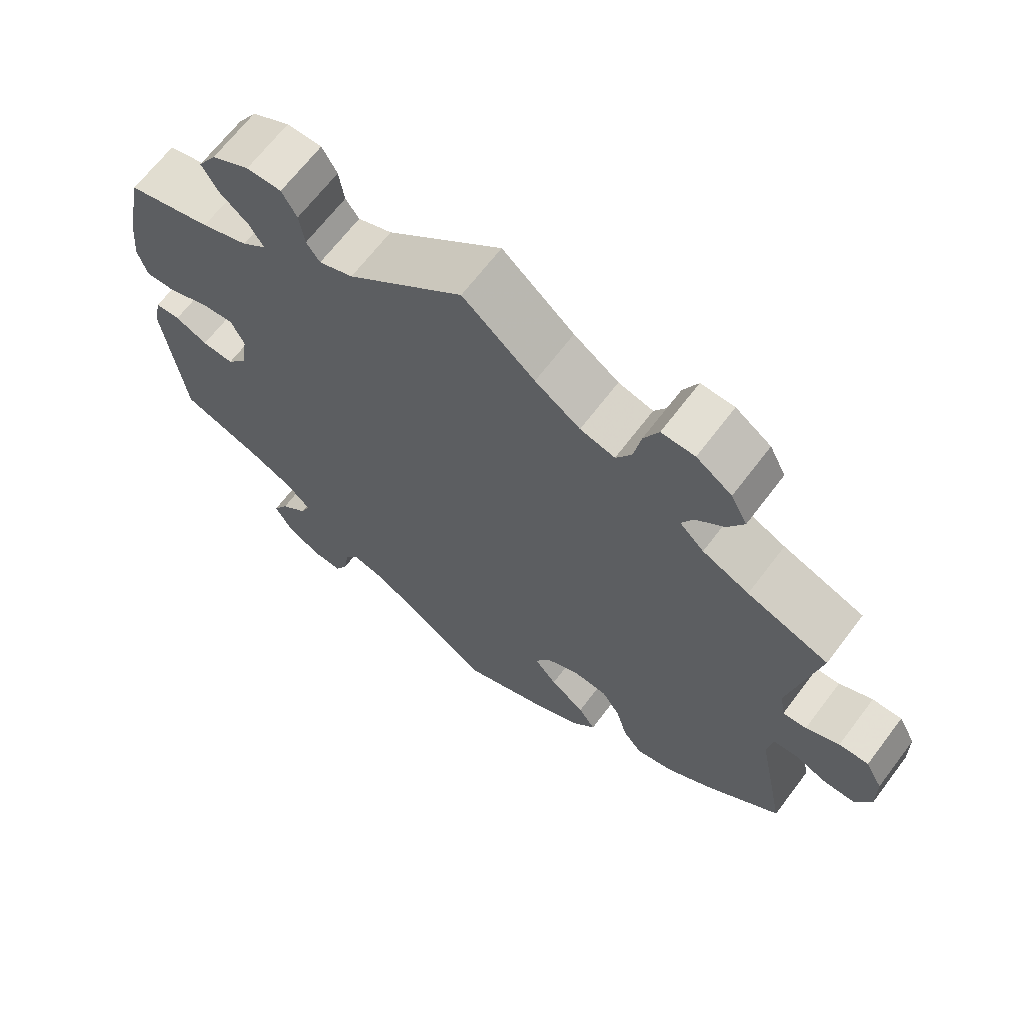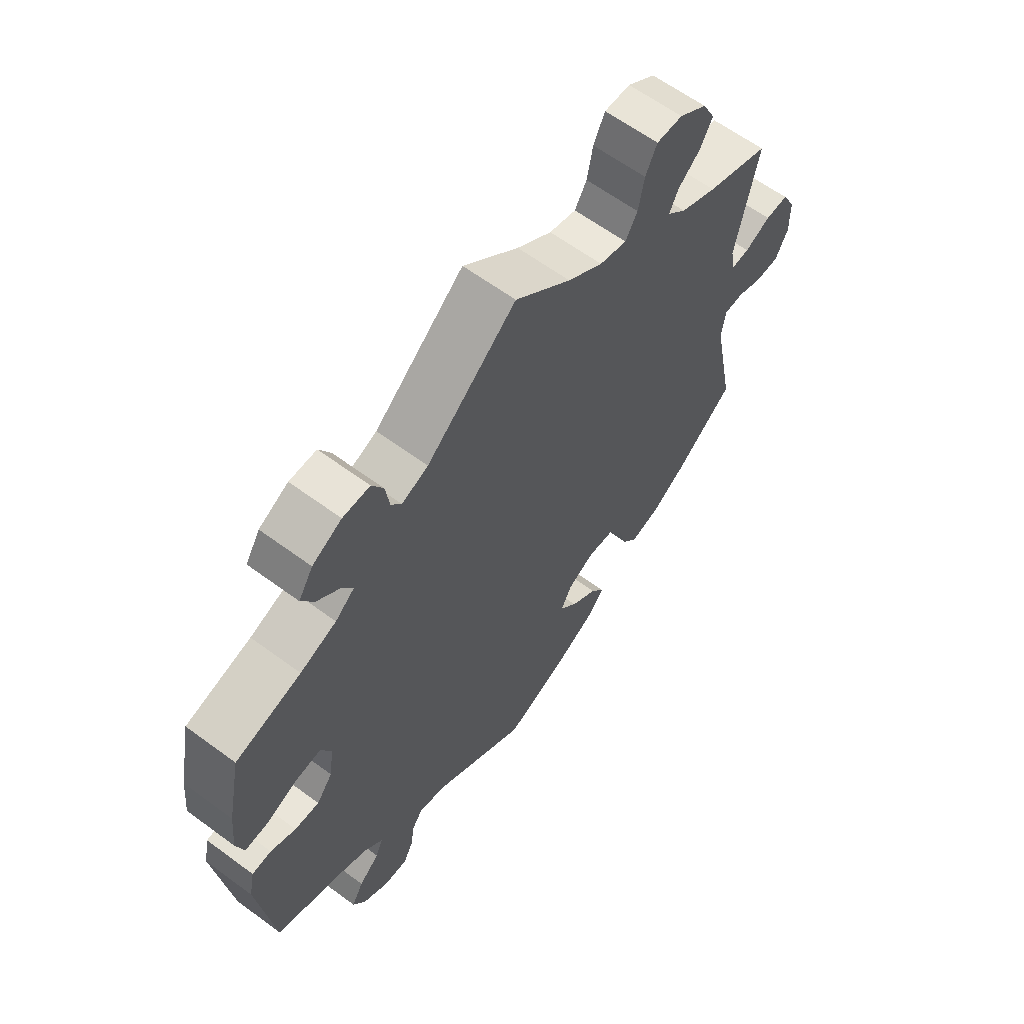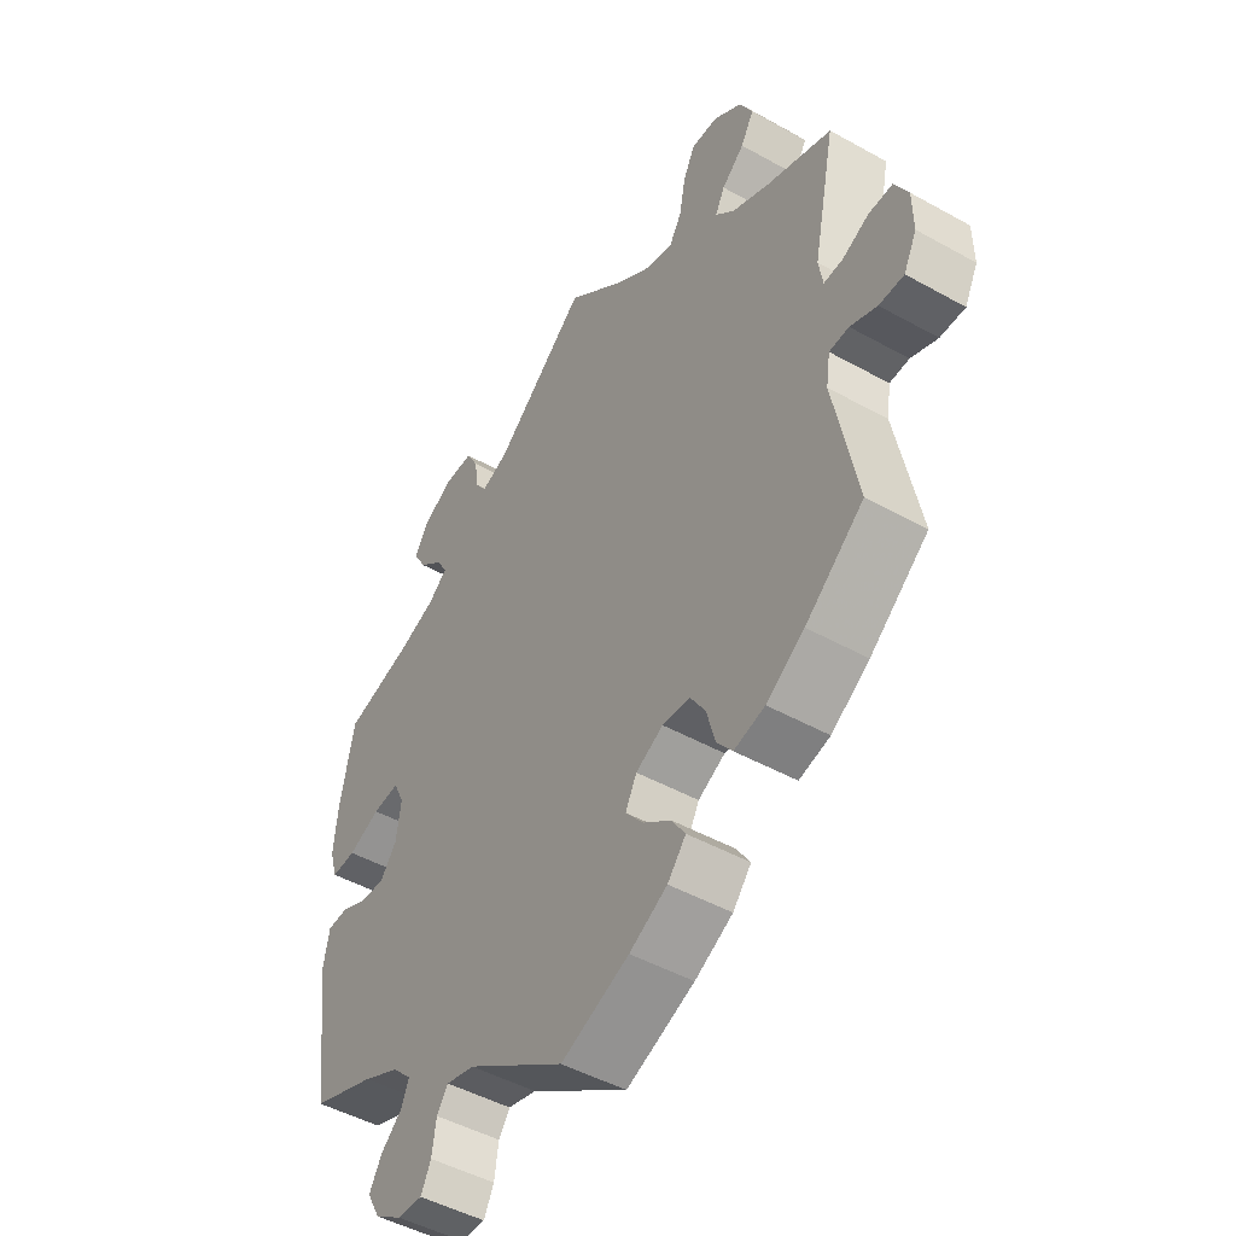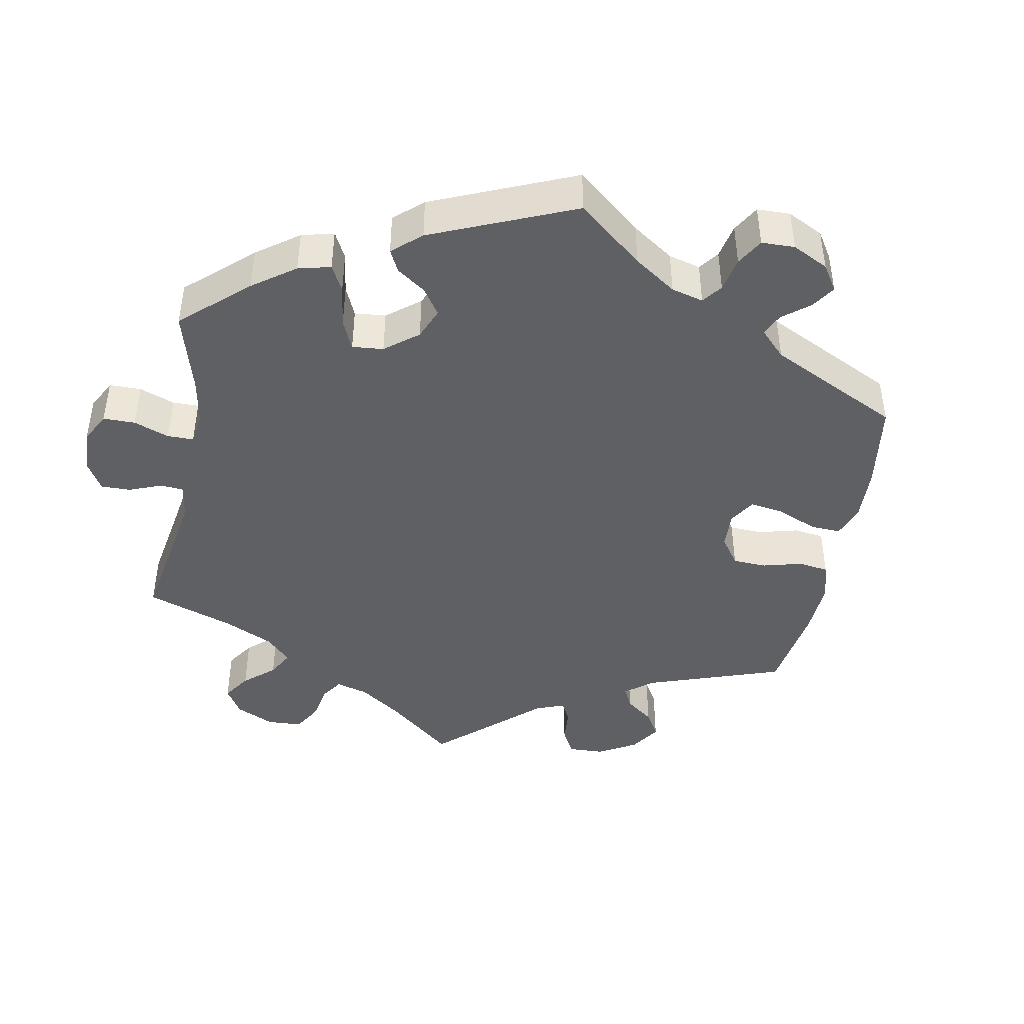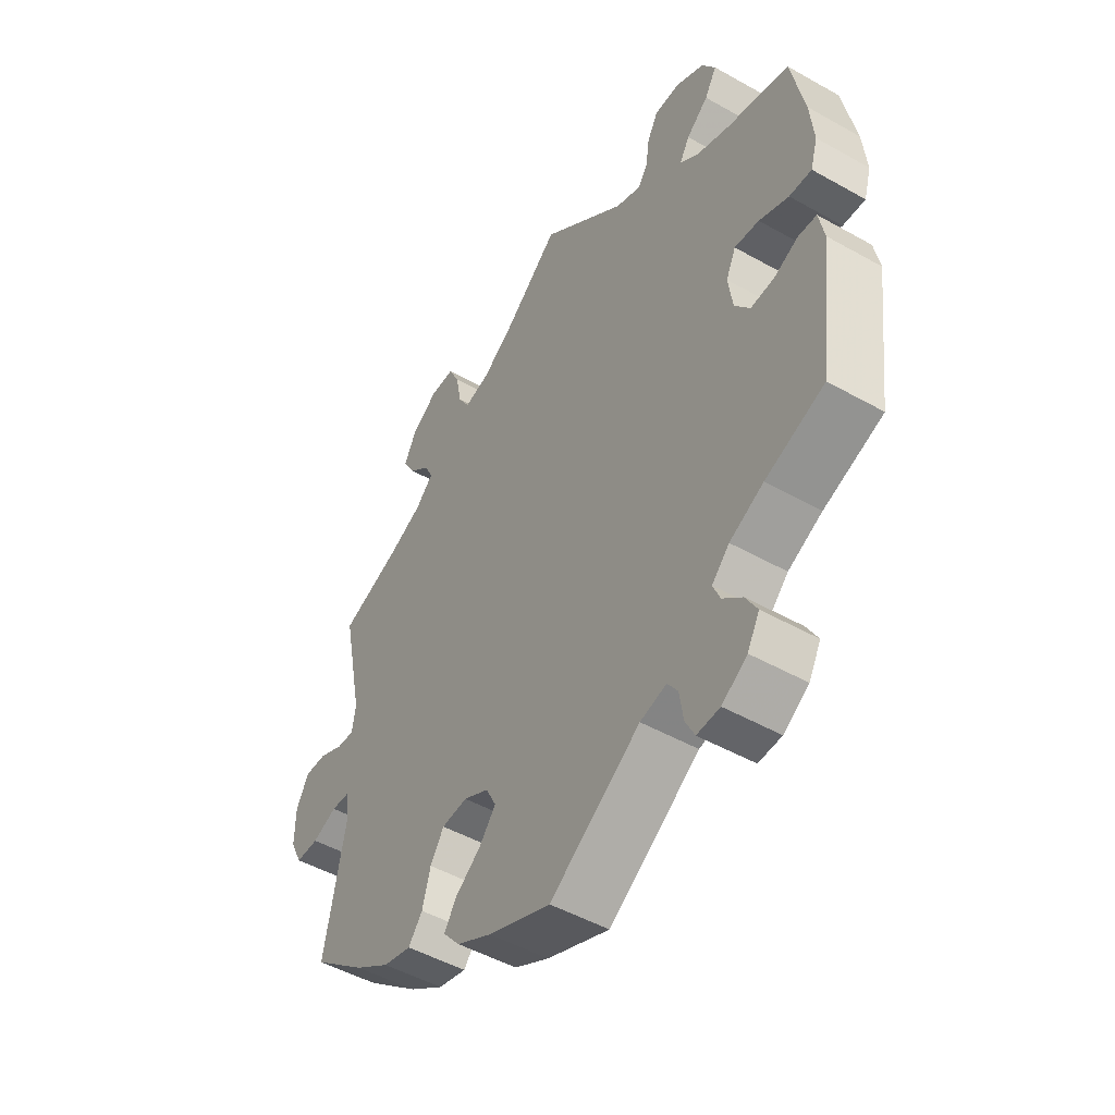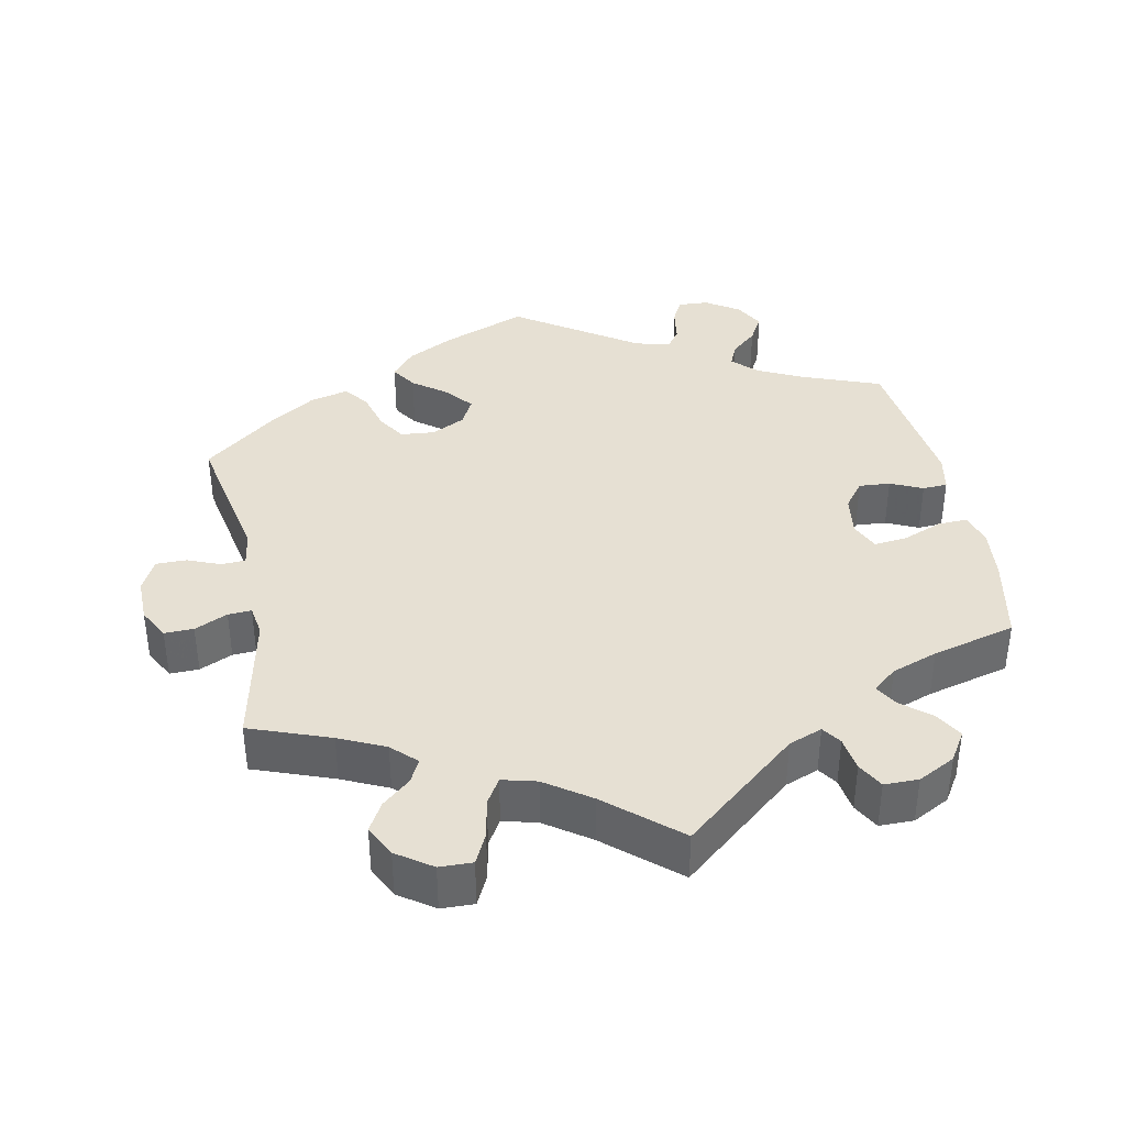
<metadata>
{"format":"obj","ext":"obj","renderer":"f3d","projection":"perspective","resolution":1024,"background":"white","views":[{"elev":66.6,"azim":-142.9,"up":"+Z"},{"elev":62.4,"azim":126.8,"up":"+Z"},{"elev":-47.5,"azim":-122.2,"up":"+Z"},{"elev":-43.6,"azim":109.5,"up":"+Y"},{"elev":-48.9,"azim":57.9,"up":"+Z"},{"elev":38.5,"azim":-11.1,"up":"+Y"}]}
</metadata>
<code>
v -0.114 0.07 -0.532
v -0.178 0.07 -0.498
v -0.209 0.07 -0.461
v -0.186 0.07 -0.426
v -0.139 0.07 -0.391
v -0.109 0.07 -0.354
v -0.128 0.07 -0.317
v -0.174 0.07 -0.293
v -0.221 0.07 -0.297
v -0.246 0.07 -0.336
v -0.261 0.07 -0.39
v -0.287 0.07 -0.423
v -0.339 0.07 -0.41
v -0.403 0.07 -0.368
v -0.501 0.07 -0.289
v -0.462 0.07 -0.092
v -0.469 0.07 -0.045
v -0.502 0.07 -0.043
v -0.547 0.07 -0.061
v -0.589 0.07 -0.061
v -0.611 0.07 -0.017
v -0.61 0.07 0.044
v -0.587 0.07 0.087
v -0.547 0.07 0.086
v -0.502 0.07 0.065
v -0.47 0.07 0.063
v -0.463 0.07 0.105
v -0.501 0.07 0.289
v -0.391 0.07 0.329
v -0.328 0.07 0.358
v -0.295 0.07 0.39
v -0.311 0.07 0.422
v -0.349 0.07 0.455
v -0.371 0.07 0.494
v -0.349 0.07 0.537
v -0.301 0.07 0.57
v -0.256 0.07 0.571
v -0.236 0.07 0.53
v -0.226 0.07 0.476
v -0.205 0.07 0.441
v -0.158 0.07 0.453
v -0.097 0.07 0.495
v 0 0.07 0.578
v 0.156 0.07 0.447
v 0.202 0.07 0.429
v 0.22 0.07 0.455
v 0.227 0.07 0.502
v 0.247 0.07 0.538
v 0.294 0.07 0.538
v 0.345 0.07 0.511
v 0.37 0.07 0.471
v 0.348 0.07 0.433
v 0.308 0.07 0.4
v 0.29 0.07 0.369
v 0.323 0.07 0.342
v 0.386 0.07 0.319
v 0.5 0.07 0.289
v 0.524 0.07 0.171
v 0.531 0.07 0.1
v 0.518 0.07 0.056
v 0.477 0.07 0.058
v 0.423 0.07 0.08
v 0.378 0.07 0.085
v 0.36 0.07 0.046
v 0.368 0.07 -0.011
v 0.396 0.07 -0.048
v 0.439 0.07 -0.045
v 0.483 0.07 -0.025
v 0.517 0.07 -0.027
v 0.527 0.07 -0.078
v 0.5 0.07 -0.289
v 0.392 0.07 -0.329
v 0.33 0.07 -0.359
v 0.298 0.07 -0.391
v 0.311 0.07 -0.422
v 0.347 0.07 -0.454
v 0.368 0.07 -0.491
v 0.346 0.07 -0.531
v 0.3 0.07 -0.561
v 0.258 0.07 -0.563
v 0.241 0.07 -0.529
v 0.234 0.07 -0.482
v 0.215 0.07 -0.455
v 0.167 0.07 -0.467
v 0.001 0.07 -0.578
v -0.114 0 -0.532
v -0.178 0 -0.498
v -0.209 0 -0.461
v -0.186 0 -0.426
v -0.139 0 -0.391
v -0.109 0 -0.354
v -0.128 0 -0.317
v -0.174 0 -0.293
v -0.221 0 -0.297
v -0.246 0 -0.336
v -0.261 0 -0.39
v -0.287 0 -0.423
v -0.339 0 -0.41
v -0.403 0 -0.368
v -0.501 0 -0.289
v -0.462 0 -0.092
v -0.469 0 -0.045
v -0.502 0 -0.043
v -0.547 0 -0.061
v -0.589 0 -0.061
v -0.611 0 -0.017
v -0.61 0 0.044
v -0.587 0 0.087
v -0.547 0 0.086
v -0.502 0 0.065
v -0.47 0 0.063
v -0.463 0 0.105
v -0.501 0 0.289
v -0.391 0 0.329
v -0.328 0 0.358
v -0.295 0 0.39
v -0.311 0 0.422
v -0.349 0 0.455
v -0.371 0 0.494
v -0.349 0 0.537
v -0.301 0 0.57
v -0.256 0 0.571
v -0.236 0 0.53
v -0.226 0 0.476
v -0.205 0 0.441
v -0.158 0 0.453
v -0.097 0 0.495
v 0 0 0.578
v 0.156 0 0.447
v 0.202 0 0.429
v 0.22 0 0.455
v 0.227 0 0.502
v 0.247 0 0.538
v 0.294 0 0.538
v 0.345 0 0.511
v 0.37 0 0.471
v 0.348 0 0.433
v 0.308 0 0.4
v 0.29 0 0.369
v 0.323 0 0.342
v 0.386 0 0.319
v 0.5 0 0.289
v 0.524 0 0.171
v 0.531 0 0.1
v 0.518 0 0.056
v 0.477 0 0.058
v 0.423 0 0.08
v 0.378 0 0.085
v 0.36 0 0.046
v 0.368 0 -0.011
v 0.396 0 -0.048
v 0.439 0 -0.045
v 0.483 0 -0.025
v 0.517 0 -0.027
v 0.527 0 -0.078
v 0.5 0 -0.289
v 0.392 0 -0.329
v 0.33 0 -0.359
v 0.298 0 -0.391
v 0.311 0 -0.422
v 0.347 0 -0.454
v 0.368 0 -0.491
v 0.346 0 -0.531
v 0.3 0 -0.561
v 0.258 0 -0.563
v 0.241 0 -0.529
v 0.234 0 -0.482
v 0.215 0 -0.455
v 0.167 0 -0.467
v 0.001 0 -0.578
f 84 85 1 2
f 83 84 2 3
f 79 80 81 82
f 79 82 83
f 78 79 83
f 75 76 77 78
f 74 75 78 83
f 73 74 83 3
f 69 70 71 72
f 67 68 69 72
f 66 67 72 73
f 65 66 73 3
f 59 60 61 62
f 59 62 63
f 56 57 58 59
f 55 56 59 63
f 54 55 63 64
f 50 51 52 53
f 50 53 54
f 49 50 54
f 46 47 48 49
f 45 46 49 54
f 44 45 54 64
f 42 43 44 64
f 36 37 38 39
f 36 39 40
f 35 36 40
f 32 33 34 35
f 31 32 35 40
f 30 31 40 41
f 27 28 29
f 26 27 29 30
f 22 23 24 25
f 22 25 26
f 21 22 26
f 18 19 20 21
f 17 18 21 26
f 16 17 26 30
f 10 11 12 13
f 9 10 13 14
f 3 4 5
f 64 65 3 5
f 41 42 64
f 9 14 15 16
f 8 9 16 30
f 7 8 30 41
f 64 5 6
f 6 7 41 64
f 87 86 170 169
f 88 87 169 168
f 167 166 165 164
f 168 167 164
f 168 164 163
f 163 162 161 160
f 168 163 160 159
f 88 168 159 158
f 157 156 155 154
f 157 154 153 152
f 158 157 152 151
f 88 158 151 150
f 147 146 145 144
f 148 147 144
f 144 143 142 141
f 148 144 141 140
f 149 148 140 139
f 138 137 136 135
f 139 138 135
f 139 135 134
f 134 133 132 131
f 139 134 131 130
f 149 139 130 129
f 149 129 128 127
f 124 123 122 121
f 125 124 121
f 125 121 120
f 120 119 118 117
f 125 120 117 116
f 126 125 116 115
f 114 113 112
f 115 114 112 111
f 110 109 108 107
f 111 110 107
f 111 107 106
f 106 105 104 103
f 111 106 103 102
f 115 111 102 101
f 98 97 96 95
f 99 98 95 94
f 90 89 88
f 90 88 150 149
f 149 127 126
f 101 100 99 94
f 115 101 94 93
f 126 115 93 92
f 91 90 149
f 149 126 92 91
f 1 86 87 2
f 2 87 88 3
f 3 88 89 4
f 4 89 90 5
f 5 90 91 6
f 6 91 92 7
f 7 92 93 8
f 8 93 94 9
f 9 94 95 10
f 10 95 96 11
f 11 96 97 12
f 12 97 98 13
f 13 98 99 14
f 14 99 100 15
f 15 100 101 16
f 16 101 102 17
f 17 102 103 18
f 18 103 104 19
f 19 104 105 20
f 20 105 106 21
f 21 106 107 22
f 22 107 108 23
f 23 108 109 24
f 24 109 110 25
f 25 110 111 26
f 26 111 112 27
f 27 112 113 28
f 28 113 114 29
f 29 114 115 30
f 30 115 116 31
f 31 116 117 32
f 32 117 118 33
f 33 118 119 34
f 34 119 120 35
f 35 120 121 36
f 36 121 122 37
f 37 122 123 38
f 38 123 124 39
f 39 124 125 40
f 40 125 126 41
f 41 126 127 42
f 42 127 128 43
f 43 128 129 44
f 44 129 130 45
f 45 130 131 46
f 46 131 132 47
f 47 132 133 48
f 48 133 134 49
f 49 134 135 50
f 50 135 136 51
f 51 136 137 52
f 52 137 138 53
f 53 138 139 54
f 54 139 140 55
f 55 140 141 56
f 56 141 142 57
f 57 142 143 58
f 58 143 144 59
f 59 144 145 60
f 60 145 146 61
f 61 146 147 62
f 62 147 148 63
f 63 148 149 64
f 64 149 150 65
f 65 150 151 66
f 66 151 152 67
f 67 152 153 68
f 68 153 154 69
f 69 154 155 70
f 70 155 156 71
f 71 156 157 72
f 72 157 158 73
f 73 158 159 74
f 74 159 160 75
f 75 160 161 76
f 76 161 162 77
f 77 162 163 78
f 78 163 164 79
f 79 164 165 80
f 80 165 166 81
f 81 166 167 82
f 82 167 168 83
f 83 168 169 84
f 84 169 170 85
f 85 170 86 1

</code>
